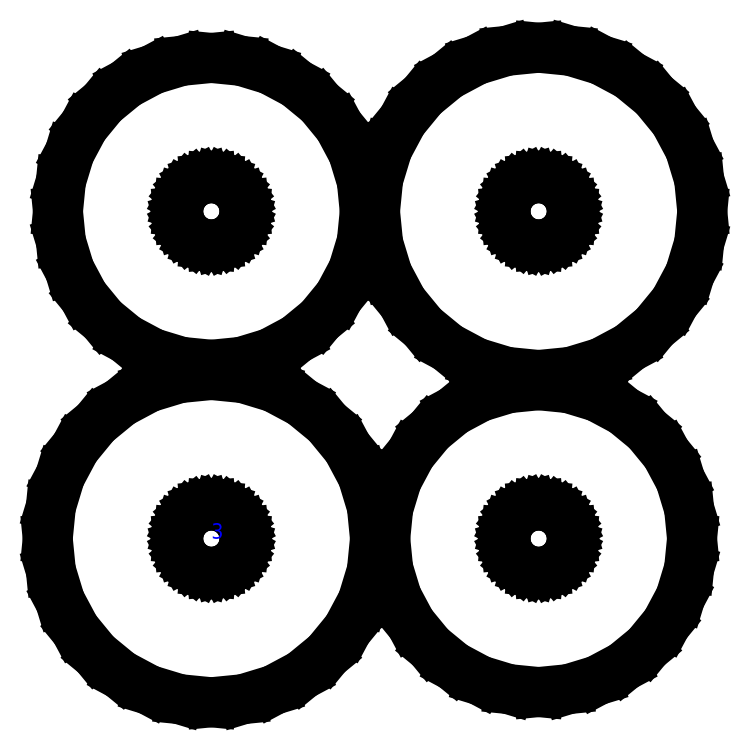
<metadata>
{"format":"dxf","ext":"dxf","renderer":"ezdxf+matplotlib","layout":"modelspace","background":"white","min_lineweight":24,"dpi":150}
</metadata>
<code>
0
SECTION
2
ENTITIES
0
LINE
8
0
10
70.24
20
32.61
30
0
11
76.25
21
34.44
31
0
0
LINE
8
0
10
76.25
20
34.44
30
0
11
81.78
21
37.39
31
0
0
LINE
8
0
10
81.78
20
37.39
30
0
11
86.63
21
41.37
31
0
0
LINE
8
0
10
86.63
20
41.37
30
0
11
90.61
21
46.22
31
0
0
LINE
8
0
10
90.61
20
46.22
30
0
11
93.56
21
51.75
31
0
0
LINE
8
0
10
93.56
20
51.75
30
0
11
95.39
21
57.76
31
0
0
LINE
8
0
10
95.39
20
57.76
30
0
11
96
21
64
31
0
0
LINE
8
0
10
96
20
64
30
0
11
95.39
21
70.24
31
0
0
LINE
8
0
10
95.39
20
70.24
30
0
11
93.56
21
76.25
31
0
0
LINE
8
0
10
93.56
20
76.25
30
0
11
90.61
21
81.78
31
0
0
LINE
8
0
10
90.61
20
81.78
30
0
11
86.63
21
86.63
31
0
0
LINE
8
0
10
86.63
20
86.63
30
0
11
81.78
21
90.61
31
0
0
LINE
8
0
10
81.78
20
90.61
30
0
11
76.25
21
93.56
31
0
0
LINE
8
0
10
76.25
20
93.56
30
0
11
70.24
21
95.39
31
0
0
LINE
8
0
10
70.24
20
95.39
30
0
11
64
21
96
31
0
0
LINE
8
0
10
64
20
96
30
0
11
57.76
21
95.39
31
0
0
LINE
8
0
10
57.76
20
95.39
30
0
11
51.75
21
93.56
31
0
0
LINE
8
0
10
51.75
20
93.56
30
0
11
46.22
21
90.61
31
0
0
LINE
8
0
10
46.22
20
90.61
30
0
11
41.37
21
86.63
31
0
0
LINE
8
0
10
41.37
20
86.63
30
0
11
37.39
21
81.78
31
0
0
LINE
8
0
10
37.39
20
81.78
30
0
11
34.44
21
76.25
31
0
0
LINE
8
0
10
34.44
20
76.25
30
0
11
32.61
21
70.24
31
0
0
LINE
8
0
10
32.61
20
70.24
30
0
11
32
21
64
31
0
0
LINE
8
0
10
32
20
64
30
0
11
32.61
21
57.76
31
0
0
LINE
8
0
10
32.61
20
57.76
30
0
11
34.44
21
51.75
31
0
0
LINE
8
0
10
34.44
20
51.75
30
0
11
37.39
21
46.22
31
0
0
LINE
8
0
10
37.39
20
46.22
30
0
11
41.37
21
41.37
31
0
0
LINE
8
0
10
41.37
20
41.37
30
0
11
46.22
21
37.39
31
0
0
LINE
8
0
10
46.22
20
37.39
30
0
11
51.75
21
34.44
31
0
0
LINE
8
0
10
51.75
20
34.44
30
0
11
57.76
21
32.61
31
0
0
LINE
8
0
10
57.76
20
32.61
30
0
11
64
21
32
31
0
0
LINE
8
0
10
64
20
32
30
0
11
70.24
21
32.61
31
0
0
LINE
8
0
10
62.73
20
57.62
30
0
11
61.51
21
57.99
31
0
0
LINE
8
0
10
61.51
20
57.99
30
0
11
60.39
21
58.6
31
0
0
LINE
8
0
10
60.39
20
58.6
30
0
11
59.4
21
59.4
31
0
0
LINE
8
0
10
59.4
20
59.4
30
0
11
58.6
21
60.39
31
0
0
LINE
8
0
10
58.6
20
60.39
30
0
11
57.99
21
61.51
31
0
0
LINE
8
0
10
57.99
20
61.51
30
0
11
57.62
21
62.73
31
0
0
LINE
8
0
10
57.62
20
62.73
30
0
11
57.5
21
64
31
0
0
LINE
8
0
10
57.5
20
64
30
0
11
57.62
21
65.27
31
0
0
LINE
8
0
10
57.62
20
65.27
30
0
11
57.99
21
66.49
31
0
0
LINE
8
0
10
57.99
20
66.49
30
0
11
58.6
21
67.61
31
0
0
LINE
8
0
10
58.6
20
67.61
30
0
11
59.4
21
68.6
31
0
0
LINE
8
0
10
59.4
20
68.6
30
0
11
60.39
21
69.4
31
0
0
LINE
8
0
10
60.39
20
69.4
30
0
11
61.51
21
70.01
31
0
0
LINE
8
0
10
61.51
20
70.01
30
0
11
62.73
21
70.38
31
0
0
LINE
8
0
10
62.73
20
70.38
30
0
11
64
21
70.5
31
0
0
LINE
8
0
10
64
20
70.5
30
0
11
65.27
21
70.38
31
0
0
LINE
8
0
10
65.27
20
70.38
30
0
11
66.49
21
70.01
31
0
0
LINE
8
0
10
66.49
20
70.01
30
0
11
67.61
21
69.4
31
0
0
LINE
8
0
10
67.61
20
69.4
30
0
11
68.6
21
68.6
31
0
0
LINE
8
0
10
68.6
20
68.6
30
0
11
69.4
21
67.61
31
0
0
LINE
8
0
10
69.4
20
67.61
30
0
11
70.01
21
66.49
31
0
0
LINE
8
0
10
70.01
20
66.49
30
0
11
70.38
21
65.27
31
0
0
LINE
8
0
10
70.38
20
65.27
30
0
11
70.5
21
64
31
0
0
LINE
8
0
10
70.5
20
64
30
0
11
70.38
21
62.73
31
0
0
LINE
8
0
10
70.38
20
62.73
30
0
11
70.01
21
61.51
31
0
0
LINE
8
0
10
70.01
20
61.51
30
0
11
69.4
21
60.39
31
0
0
LINE
8
0
10
69.4
20
60.39
30
0
11
68.6
21
59.4
31
0
0
LINE
8
0
10
68.6
20
59.4
30
0
11
67.61
21
58.6
31
0
0
LINE
8
0
10
67.61
20
58.6
30
0
11
66.49
21
57.99
31
0
0
LINE
8
0
10
66.49
20
57.99
30
0
11
65.27
21
57.62
31
0
0
LINE
8
0
10
65.27
20
57.62
30
0
11
64
21
57.5
31
0
0
LINE
8
0
10
64
20
57.5
30
0
11
62.73
21
57.62
31
0
0
LINE
8
0
10
5.853
20
34.58
30
0
11
11.48
21
36.28
31
0
0
LINE
8
0
10
11.48
20
36.28
30
0
11
16.67
21
39.06
31
0
0
LINE
8
0
10
16.67
20
39.06
30
0
11
21.21
21
42.79
31
0
0
LINE
8
0
10
21.21
20
42.79
30
0
11
24.94
21
47.33
31
0
0
LINE
8
0
10
24.94
20
47.33
30
0
11
27.72
21
52.52
31
0
0
LINE
8
0
10
27.72
20
52.52
30
0
11
29.42
21
58.15
31
0
0
LINE
8
0
10
29.42
20
58.15
30
0
11
30
21
64
31
0
0
LINE
8
0
10
30
20
64
30
0
11
29.42
21
69.85
31
0
0
LINE
8
0
10
29.42
20
69.85
30
0
11
27.72
21
75.48
31
0
0
LINE
8
0
10
27.72
20
75.48
30
0
11
24.94
21
80.67
31
0
0
LINE
8
0
10
24.94
20
80.67
30
0
11
21.21
21
85.21
31
0
0
LINE
8
0
10
21.21
20
85.21
30
0
11
16.67
21
88.94
31
0
0
LINE
8
0
10
16.67
20
88.94
30
0
11
11.48
21
91.72
31
0
0
LINE
8
0
10
11.48
20
91.72
30
0
11
5.853
21
93.42
31
0
0
LINE
8
0
10
5.853
20
93.42
30
0
11
0
21
94
31
0
0
LINE
8
0
10
0
20
94
30
0
11
-5.853
21
93.42
31
0
0
LINE
8
0
10
-5.853
20
93.42
30
0
11
-11.48
21
91.72
31
0
0
LINE
8
0
10
-11.48
20
91.72
30
0
11
-16.67
21
88.94
31
0
0
LINE
8
0
10
-16.67
20
88.94
30
0
11
-21.21
21
85.21
31
0
0
LINE
8
0
10
-21.21
20
85.21
30
0
11
-24.94
21
80.67
31
0
0
LINE
8
0
10
-24.94
20
80.67
30
0
11
-27.72
21
75.48
31
0
0
LINE
8
0
10
-27.72
20
75.48
30
0
11
-29.42
21
69.85
31
0
0
LINE
8
0
10
-29.42
20
69.85
30
0
11
-30
21
64
31
0
0
LINE
8
0
10
-30
20
64
30
0
11
-29.42
21
58.15
31
0
0
LINE
8
0
10
-29.42
20
58.15
30
0
11
-27.72
21
52.52
31
0
0
LINE
8
0
10
-27.72
20
52.52
30
0
11
-24.94
21
47.33
31
0
0
LINE
8
0
10
-24.94
20
47.33
30
0
11
-21.21
21
42.79
31
0
0
LINE
8
0
10
-21.21
20
42.79
30
0
11
-16.67
21
39.06
31
0
0
LINE
8
0
10
-16.67
20
39.06
30
0
11
-11.48
21
36.28
31
0
0
LINE
8
0
10
-11.48
20
36.28
30
0
11
-5.853
21
34.58
31
0
0
LINE
8
0
10
-5.853
20
34.58
30
0
11
0
21
34
31
0
0
LINE
8
0
10
0
20
34
30
0
11
5.853
21
34.58
31
0
0
LINE
8
0
10
-1.268
20
57.62
30
0
11
-2.487
21
57.99
31
0
0
LINE
8
0
10
-2.487
20
57.99
30
0
11
-3.611
21
58.6
31
0
0
LINE
8
0
10
-3.611
20
58.6
30
0
11
-4.596
21
59.4
31
0
0
LINE
8
0
10
-4.596
20
59.4
30
0
11
-5.405
21
60.39
31
0
0
LINE
8
0
10
-5.405
20
60.39
30
0
11
-6.005
21
61.51
31
0
0
LINE
8
0
10
-6.005
20
61.51
30
0
11
-6.375
21
62.73
31
0
0
LINE
8
0
10
-6.375
20
62.73
30
0
11
-6.5
21
64
31
0
0
LINE
8
0
10
-6.5
20
64
30
0
11
-6.375
21
65.27
31
0
0
LINE
8
0
10
-6.375
20
65.27
30
0
11
-6.005
21
66.49
31
0
0
LINE
8
0
10
-6.005
20
66.49
30
0
11
-5.405
21
67.61
31
0
0
LINE
8
0
10
-5.405
20
67.61
30
0
11
-4.596
21
68.6
31
0
0
LINE
8
0
10
-4.596
20
68.6
30
0
11
-3.611
21
69.4
31
0
0
LINE
8
0
10
-3.611
20
69.4
30
0
11
-2.487
21
70.01
31
0
0
LINE
8
0
10
-2.487
20
70.01
30
0
11
-1.268
21
70.38
31
0
0
LINE
8
0
10
-1.268
20
70.38
30
0
11
0
21
70.5
31
0
0
LINE
8
0
10
0
20
70.5
30
0
11
1.268
21
70.38
31
0
0
LINE
8
0
10
1.268
20
70.38
30
0
11
2.487
21
70.01
31
0
0
LINE
8
0
10
2.487
20
70.01
30
0
11
3.611
21
69.4
31
0
0
LINE
8
0
10
3.611
20
69.4
30
0
11
4.596
21
68.6
31
0
0
LINE
8
0
10
4.596
20
68.6
30
0
11
5.405
21
67.61
31
0
0
LINE
8
0
10
5.405
20
67.61
30
0
11
6.005
21
66.49
31
0
0
LINE
8
0
10
6.005
20
66.49
30
0
11
6.375
21
65.27
31
0
0
LINE
8
0
10
6.375
20
65.27
30
0
11
6.5
21
64
31
0
0
LINE
8
0
10
6.5
20
64
30
0
11
6.375
21
62.73
31
0
0
LINE
8
0
10
6.375
20
62.73
30
0
11
6.005
21
61.51
31
0
0
LINE
8
0
10
6.005
20
61.51
30
0
11
5.405
21
60.39
31
0
0
LINE
8
0
10
5.405
20
60.39
30
0
11
4.596
21
59.4
31
0
0
LINE
8
0
10
4.596
20
59.4
30
0
11
3.611
21
58.6
31
0
0
LINE
8
0
10
3.611
20
58.6
30
0
11
2.487
21
57.99
31
0
0
LINE
8
0
10
2.487
20
57.99
30
0
11
1.268
21
57.62
31
0
0
LINE
8
0
10
1.268
20
57.62
30
0
11
0
21
57.5
31
0
0
LINE
8
0
10
0
20
57.5
30
0
11
-1.268
21
57.62
31
0
0
LINE
8
0
10
6.243
20
-31.39
30
0
11
12.25
21
-29.56
31
0
0
LINE
8
0
10
12.25
20
-29.56
30
0
11
17.78
21
-26.61
31
0
0
LINE
8
0
10
17.78
20
-26.61
30
0
11
22.63
21
-22.63
31
0
0
LINE
8
0
10
22.63
20
-22.63
30
0
11
26.61
21
-17.78
31
0
0
LINE
8
0
10
26.61
20
-17.78
30
0
11
29.56
21
-12.25
31
0
0
LINE
8
0
10
29.56
20
-12.25
30
0
11
31.39
21
-6.243
31
0
0
LINE
8
0
10
31.39
20
-6.243
30
0
11
32
21
0
31
0
0
LINE
8
0
10
32
20
0
30
0
11
31.39
21
6.243
31
0
0
LINE
8
0
10
31.39
20
6.243
30
0
11
29.56
21
12.25
31
0
0
LINE
8
0
10
29.56
20
12.25
30
0
11
26.61
21
17.78
31
0
0
LINE
8
0
10
26.61
20
17.78
30
0
11
22.63
21
22.63
31
0
0
LINE
8
0
10
22.63
20
22.63
30
0
11
17.78
21
26.61
31
0
0
LINE
8
0
10
17.78
20
26.61
30
0
11
12.25
21
29.56
31
0
0
LINE
8
0
10
12.25
20
29.56
30
0
11
6.243
21
31.39
31
0
0
LINE
8
0
10
6.243
20
31.39
30
0
11
0
21
32
31
0
0
LINE
8
0
10
0
20
32
30
0
11
-6.243
21
31.39
31
0
0
LINE
8
0
10
-6.243
20
31.39
30
0
11
-12.25
21
29.56
31
0
0
LINE
8
0
10
-12.25
20
29.56
30
0
11
-17.78
21
26.61
31
0
0
LINE
8
0
10
-17.78
20
26.61
30
0
11
-22.63
21
22.63
31
0
0
LINE
8
0
10
-22.63
20
22.63
30
0
11
-26.61
21
17.78
31
0
0
LINE
8
0
10
-26.61
20
17.78
30
0
11
-29.56
21
12.25
31
0
0
LINE
8
0
10
-29.56
20
12.25
30
0
11
-31.39
21
6.243
31
0
0
LINE
8
0
10
-31.39
20
6.243
30
0
11
-32
21
0
31
0
0
LINE
8
0
10
-32
20
0
30
0
11
-31.39
21
-6.243
31
0
0
LINE
8
0
10
-31.39
20
-6.243
30
0
11
-29.56
21
-12.25
31
0
0
LINE
8
0
10
-29.56
20
-12.25
30
0
11
-26.61
21
-17.78
31
0
0
LINE
8
0
10
-26.61
20
-17.78
30
0
11
-22.63
21
-22.63
31
0
0
LINE
8
0
10
-22.63
20
-22.63
30
0
11
-17.78
21
-26.61
31
0
0
LINE
8
0
10
-17.78
20
-26.61
30
0
11
-12.25
21
-29.56
31
0
0
LINE
8
0
10
-12.25
20
-29.56
30
0
11
-6.243
21
-31.39
31
0
0
LINE
8
0
10
-6.243
20
-31.39
30
0
11
0
21
-32
31
0
0
LINE
8
0
10
0
20
-32
30
0
11
6.243
21
-31.39
31
0
0
LINE
8
0
10
-1.268
20
-6.375
30
0
11
-2.487
21
-6.005
31
0
0
LINE
8
0
10
-2.487
20
-6.005
30
0
11
-3.611
21
-5.405
31
0
0
LINE
8
0
10
-3.611
20
-5.405
30
0
11
-4.596
21
-4.596
31
0
0
LINE
8
0
10
-4.596
20
-4.596
30
0
11
-5.405
21
-3.611
31
0
0
LINE
8
0
10
-5.405
20
-3.611
30
0
11
-6.005
21
-2.487
31
0
0
LINE
8
0
10
-6.005
20
-2.487
30
0
11
-6.375
21
-1.268
31
0
0
LINE
8
0
10
-6.375
20
-1.268
30
0
11
-6.5
21
0
31
0
0
LINE
8
0
10
-6.5
20
0
30
0
11
-6.375
21
1.268
31
0
0
LINE
8
0
10
-6.375
20
1.268
30
0
11
-6.005
21
2.487
31
0
0
LINE
8
0
10
-6.005
20
2.487
30
0
11
-5.405
21
3.611
31
0
0
LINE
8
0
10
-5.405
20
3.611
30
0
11
-4.596
21
4.596
31
0
0
LINE
8
0
10
-4.596
20
4.596
30
0
11
-3.611
21
5.405
31
0
0
LINE
8
0
10
-3.611
20
5.405
30
0
11
-2.487
21
6.005
31
0
0
LINE
8
0
10
-2.487
20
6.005
30
0
11
-1.268
21
6.375
31
0
0
LINE
8
0
10
-1.268
20
6.375
30
0
11
0
21
6.5
31
0
0
LINE
8
0
10
0
20
6.5
30
0
11
1.268
21
6.375
31
0
0
LINE
8
0
10
1.268
20
6.375
30
0
11
2.487
21
6.005
31
0
0
LINE
8
0
10
2.487
20
6.005
30
0
11
3.611
21
5.405
31
0
0
LINE
8
0
10
3.611
20
5.405
30
0
11
4.596
21
4.596
31
0
0
LINE
8
0
10
4.596
20
4.596
30
0
11
5.405
21
3.611
31
0
0
LINE
8
0
10
5.405
20
3.611
30
0
11
6.005
21
2.487
31
0
0
LINE
8
0
10
6.005
20
2.487
30
0
11
6.375
21
1.268
31
0
0
LINE
8
0
10
6.375
20
1.268
30
0
11
6.5
21
0
31
0
0
LINE
8
0
10
6.5
20
0
30
0
11
6.375
21
-1.268
31
0
0
LINE
8
0
10
6.375
20
-1.268
30
0
11
6.005
21
-2.487
31
0
0
LINE
8
0
10
6.005
20
-2.487
30
0
11
5.405
21
-3.611
31
0
0
LINE
8
0
10
5.405
20
-3.611
30
0
11
4.596
21
-4.596
31
0
0
LINE
8
0
10
4.596
20
-4.596
30
0
11
3.611
21
-5.405
31
0
0
LINE
8
0
10
3.611
20
-5.405
30
0
11
2.487
21
-6.005
31
0
0
LINE
8
0
10
2.487
20
-6.005
30
0
11
1.268
21
-6.375
31
0
0
LINE
8
0
10
1.268
20
-6.375
30
0
11
0
21
-6.5
31
0
0
LINE
8
0
10
0
20
-6.5
30
0
11
-1.268
21
-6.375
31
0
0
LINE
8
0
10
69.85
20
-29.42
30
0
11
75.48
21
-27.72
31
0
0
LINE
8
0
10
75.48
20
-27.72
30
0
11
80.67
21
-24.94
31
0
0
LINE
8
0
10
80.67
20
-24.94
30
0
11
85.21
21
-21.21
31
0
0
LINE
8
0
10
85.21
20
-21.21
30
0
11
88.94
21
-16.67
31
0
0
LINE
8
0
10
88.94
20
-16.67
30
0
11
91.72
21
-11.48
31
0
0
LINE
8
0
10
91.72
20
-11.48
30
0
11
93.42
21
-5.853
31
0
0
LINE
8
0
10
93.42
20
-5.853
30
0
11
94
21
0
31
0
0
LINE
8
0
10
94
20
0
30
0
11
93.42
21
5.853
31
0
0
LINE
8
0
10
93.42
20
5.853
30
0
11
91.72
21
11.48
31
0
0
LINE
8
0
10
91.72
20
11.48
30
0
11
88.94
21
16.67
31
0
0
LINE
8
0
10
88.94
20
16.67
30
0
11
85.21
21
21.21
31
0
0
LINE
8
0
10
85.21
20
21.21
30
0
11
80.67
21
24.94
31
0
0
LINE
8
0
10
80.67
20
24.94
30
0
11
75.48
21
27.72
31
0
0
LINE
8
0
10
75.48
20
27.72
30
0
11
69.85
21
29.42
31
0
0
LINE
8
0
10
69.85
20
29.42
30
0
11
64
21
30
31
0
0
LINE
8
0
10
64
20
30
30
0
11
58.15
21
29.42
31
0
0
LINE
8
0
10
58.15
20
29.42
30
0
11
52.52
21
27.72
31
0
0
LINE
8
0
10
52.52
20
27.72
30
0
11
47.33
21
24.94
31
0
0
LINE
8
0
10
47.33
20
24.94
30
0
11
42.79
21
21.21
31
0
0
LINE
8
0
10
42.79
20
21.21
30
0
11
39.06
21
16.67
31
0
0
LINE
8
0
10
39.06
20
16.67
30
0
11
36.28
21
11.48
31
0
0
LINE
8
0
10
36.28
20
11.48
30
0
11
34.58
21
5.853
31
0
0
LINE
8
0
10
34.58
20
5.853
30
0
11
34
21
0
31
0
0
LINE
8
0
10
34
20
0
30
0
11
34.58
21
-5.853
31
0
0
LINE
8
0
10
34.58
20
-5.853
30
0
11
36.28
21
-11.48
31
0
0
LINE
8
0
10
36.28
20
-11.48
30
0
11
39.06
21
-16.67
31
0
0
LINE
8
0
10
39.06
20
-16.67
30
0
11
42.79
21
-21.21
31
0
0
LINE
8
0
10
42.79
20
-21.21
30
0
11
47.33
21
-24.94
31
0
0
LINE
8
0
10
47.33
20
-24.94
30
0
11
52.52
21
-27.72
31
0
0
LINE
8
0
10
52.52
20
-27.72
30
0
11
58.15
21
-29.42
31
0
0
LINE
8
0
10
58.15
20
-29.42
30
0
11
64
21
-30
31
0
0
LINE
8
0
10
64
20
-30
30
0
11
69.85
21
-29.42
31
0
0
LINE
8
0
10
62.73
20
-6.375
30
0
11
61.51
21
-6.005
31
0
0
LINE
8
0
10
61.51
20
-6.005
30
0
11
60.39
21
-5.405
31
0
0
LINE
8
0
10
60.39
20
-5.405
30
0
11
59.4
21
-4.596
31
0
0
LINE
8
0
10
59.4
20
-4.596
30
0
11
58.6
21
-3.611
31
0
0
LINE
8
0
10
58.6
20
-3.611
30
0
11
57.99
21
-2.487
31
0
0
LINE
8
0
10
57.99
20
-2.487
30
0
11
57.62
21
-1.268
31
0
0
LINE
8
0
10
57.62
20
-1.268
30
0
11
57.5
21
0
31
0
0
LINE
8
0
10
57.5
20
0
30
0
11
57.62
21
1.268
31
0
0
LINE
8
0
10
57.62
20
1.268
30
0
11
57.99
21
2.487
31
0
0
LINE
8
0
10
57.99
20
2.487
30
0
11
58.6
21
3.611
31
0
0
LINE
8
0
10
58.6
20
3.611
30
0
11
59.4
21
4.596
31
0
0
LINE
8
0
10
59.4
20
4.596
30
0
11
60.39
21
5.405
31
0
0
LINE
8
0
10
60.39
20
5.405
30
0
11
61.51
21
6.005
31
0
0
LINE
8
0
10
61.51
20
6.005
30
0
11
62.73
21
6.375
31
0
0
LINE
8
0
10
62.73
20
6.375
30
0
11
64
21
6.5
31
0
0
LINE
8
0
10
64
20
6.5
30
0
11
65.27
21
6.375
31
0
0
LINE
8
0
10
65.27
20
6.375
30
0
11
66.49
21
6.005
31
0
0
LINE
8
0
10
66.49
20
6.005
30
0
11
67.61
21
5.405
31
0
0
LINE
8
0
10
67.61
20
5.405
30
0
11
68.6
21
4.596
31
0
0
LINE
8
0
10
68.6
20
4.596
30
0
11
69.4
21
3.611
31
0
0
LINE
8
0
10
69.4
20
3.611
30
0
11
70.01
21
2.487
31
0
0
LINE
8
0
10
70.01
20
2.487
30
0
11
70.38
21
1.268
31
0
0
LINE
8
0
10
70.38
20
1.268
30
0
11
70.5
21
0
31
0
0
LINE
8
0
10
70.5
20
0
30
0
11
70.38
21
-1.268
31
0
0
LINE
8
0
10
70.38
20
-1.268
30
0
11
70.01
21
-2.487
31
0
0
LINE
8
0
10
70.01
20
-2.487
30
0
11
69.4
21
-3.611
31
0
0
LINE
8
0
10
69.4
20
-3.611
30
0
11
68.6
21
-4.596
31
0
0
LINE
8
0
10
68.6
20
-4.596
30
0
11
67.61
21
-5.405
31
0
0
LINE
8
0
10
67.61
20
-5.405
30
0
11
66.49
21
-6.005
31
0
0
LINE
8
0
10
66.49
20
-6.005
30
0
11
65.27
21
-6.375
31
0
0
LINE
8
0
10
65.27
20
-6.375
30
0
11
64
21
-6.5
31
0
0
LINE
8
0
10
64
20
-6.5
30
0
11
62.73
21
-6.375
31
0
0
TEXT
8
0
10
0
20
0
30
0
40
3
1
3
7
OpenSans-Regular
0
ENDSEC
0
EOF

</code>
